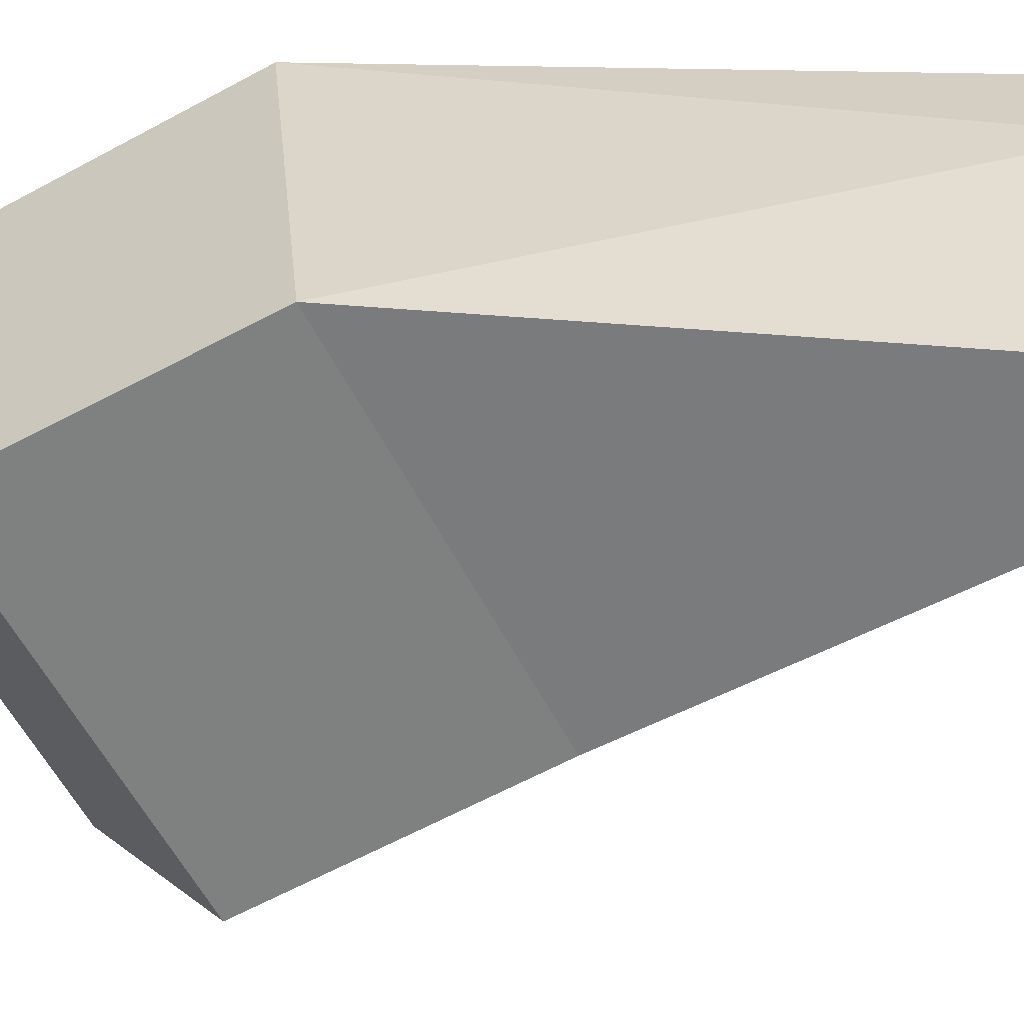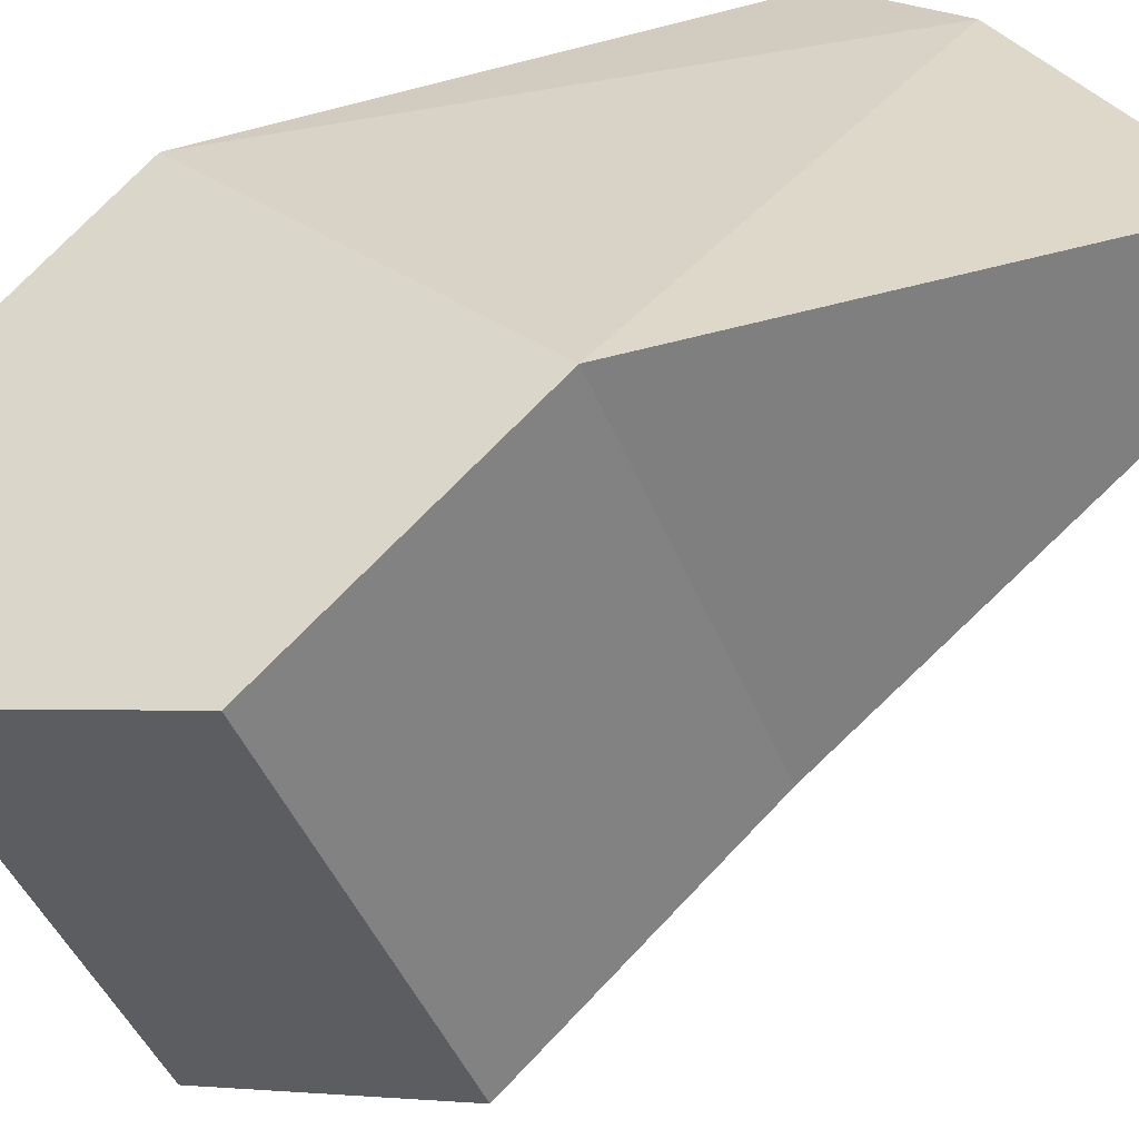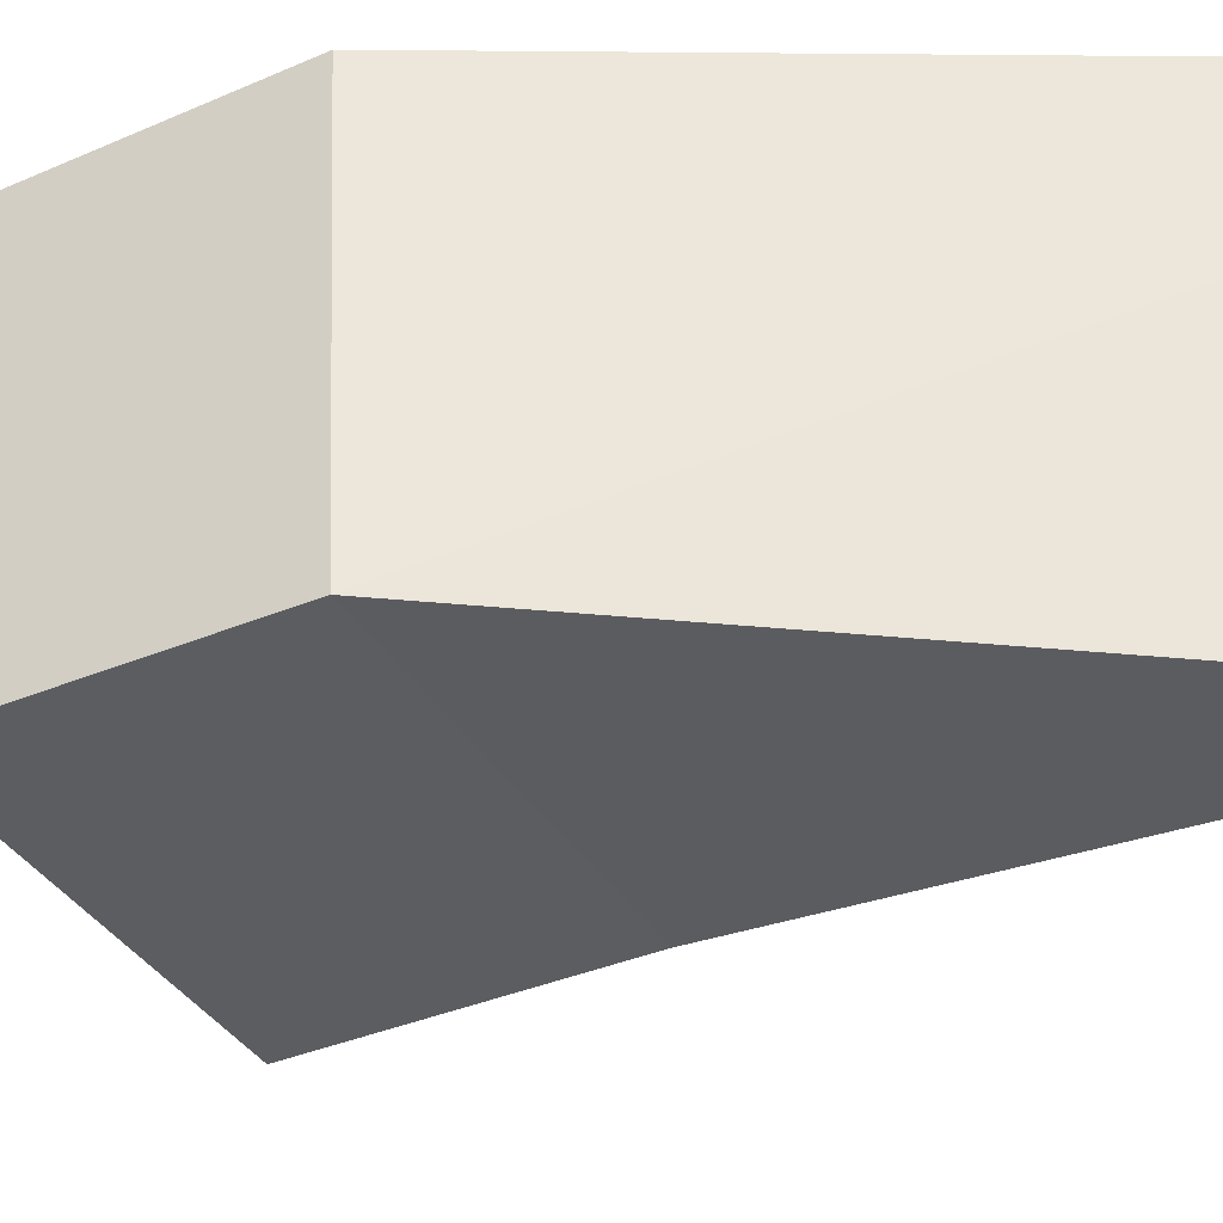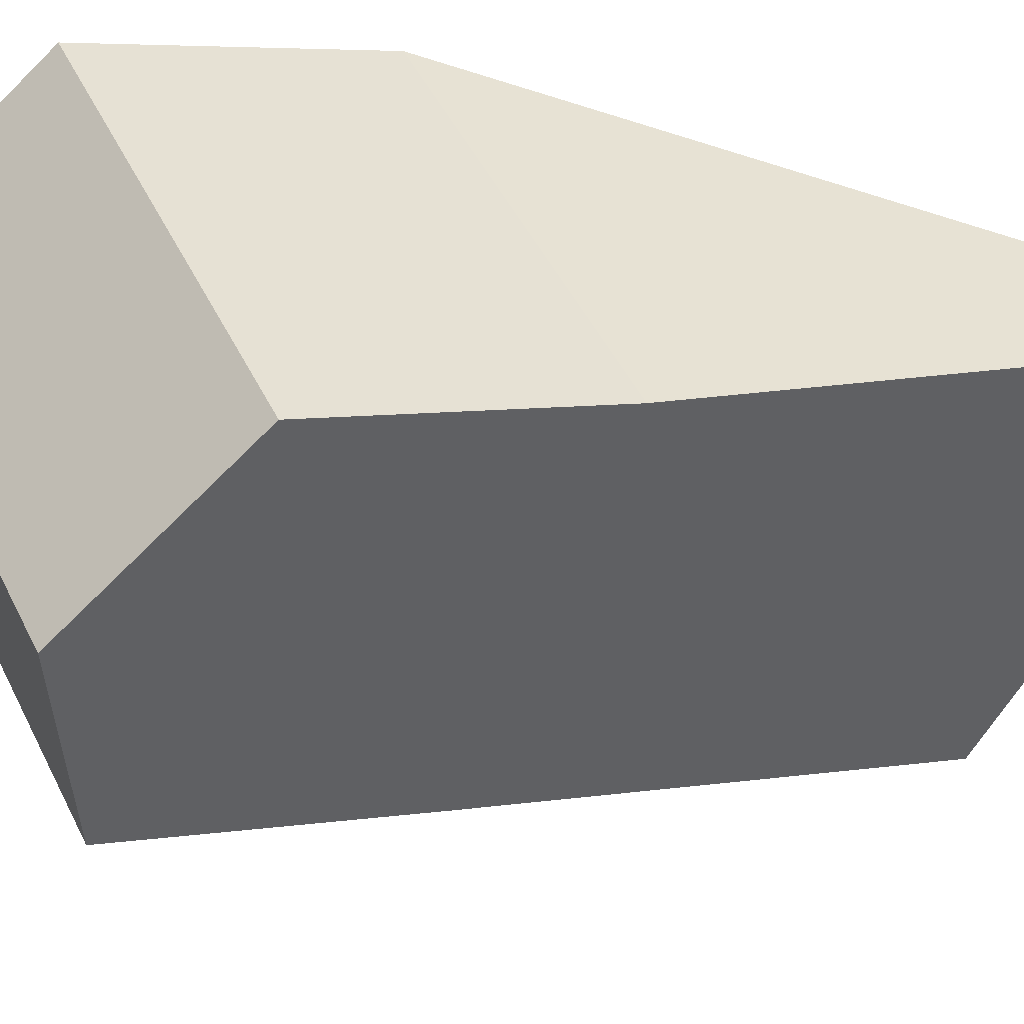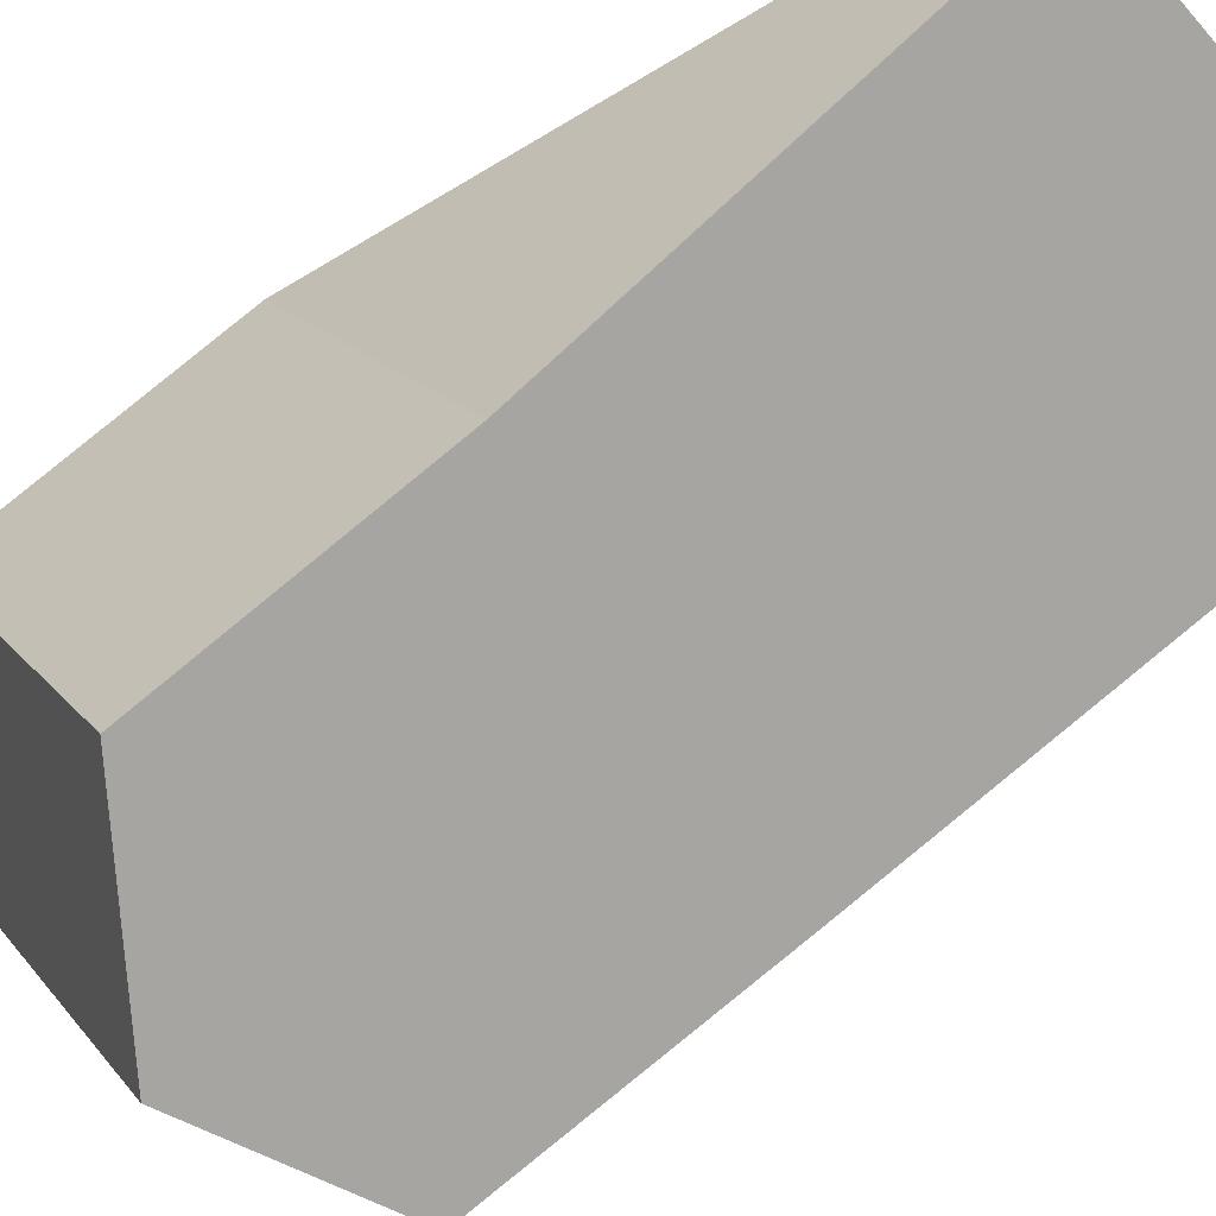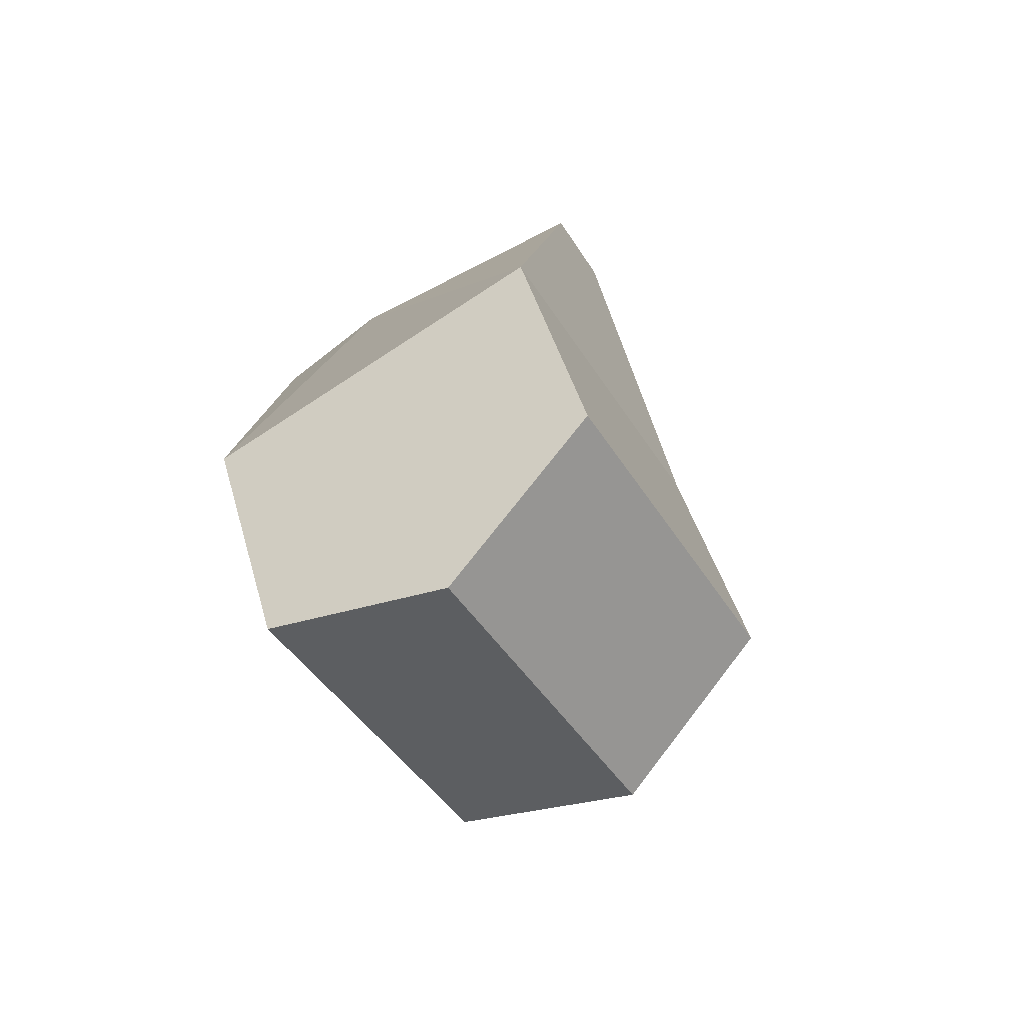
<metadata>
{"format":"obj","ext":"obj","renderer":"f3d","projection":"perspective","resolution":1024,"background":"white","views":[{"elev":29.9,"azim":-95.5,"up":"+Y"},{"elev":29.4,"azim":-131.1,"up":"+Y"},{"elev":52.9,"azim":-92.3,"up":"+Y"},{"elev":-51.7,"azim":-110.2,"up":"+Y"},{"elev":-60.3,"azim":-59.7,"up":"+Y"},{"elev":-74.1,"azim":-147.0,"up":"+Z"}]}
</metadata>
<code>
o Mesh.009_Foot
v 1.949 -4.218 0.8211
v 1.949 -0.6578 -1.002
v 2 0.6956 1.641
v 2 -2.865 3.464
v -2 -2.865 3.464
v -2 0.6956 1.641
v -1.949 -0.5816 -0.8534
v -1.949 -4.142 0.9699
v -2.359 -0.7102 7.671
v -2.359 0.1799 7.215
v 2.051 0.3461 7.54
v 2.051 -0.544 7.996
v 0.6781 0.4413 7.726
v 0.6781 -0.4487 8.182
v 0 -4.637 0.002864
v 0 -1.077 -1.82
v 2.051 0.3461 7.54
v 0.6781 0.4413 7.726
v 0.6781 -0.4487 8.182
v 2.051 -0.544 7.996
f 1 2 3 4
f 5 6 7 8
f 6 5 9 10
f 4 3 11 12
f 13 3 6
f 10 13 6
f 13 11 3
f 14 5 4
f 12 14 4
f 14 9 5
f 13 10 9 14
f 15 4 5
f 8 15 5
f 15 1 4
f 16 6 3
f 2 16 3
f 16 7 6
f 1 15 16 2
f 15 8 7 16
f 17 18 19 20

</code>
